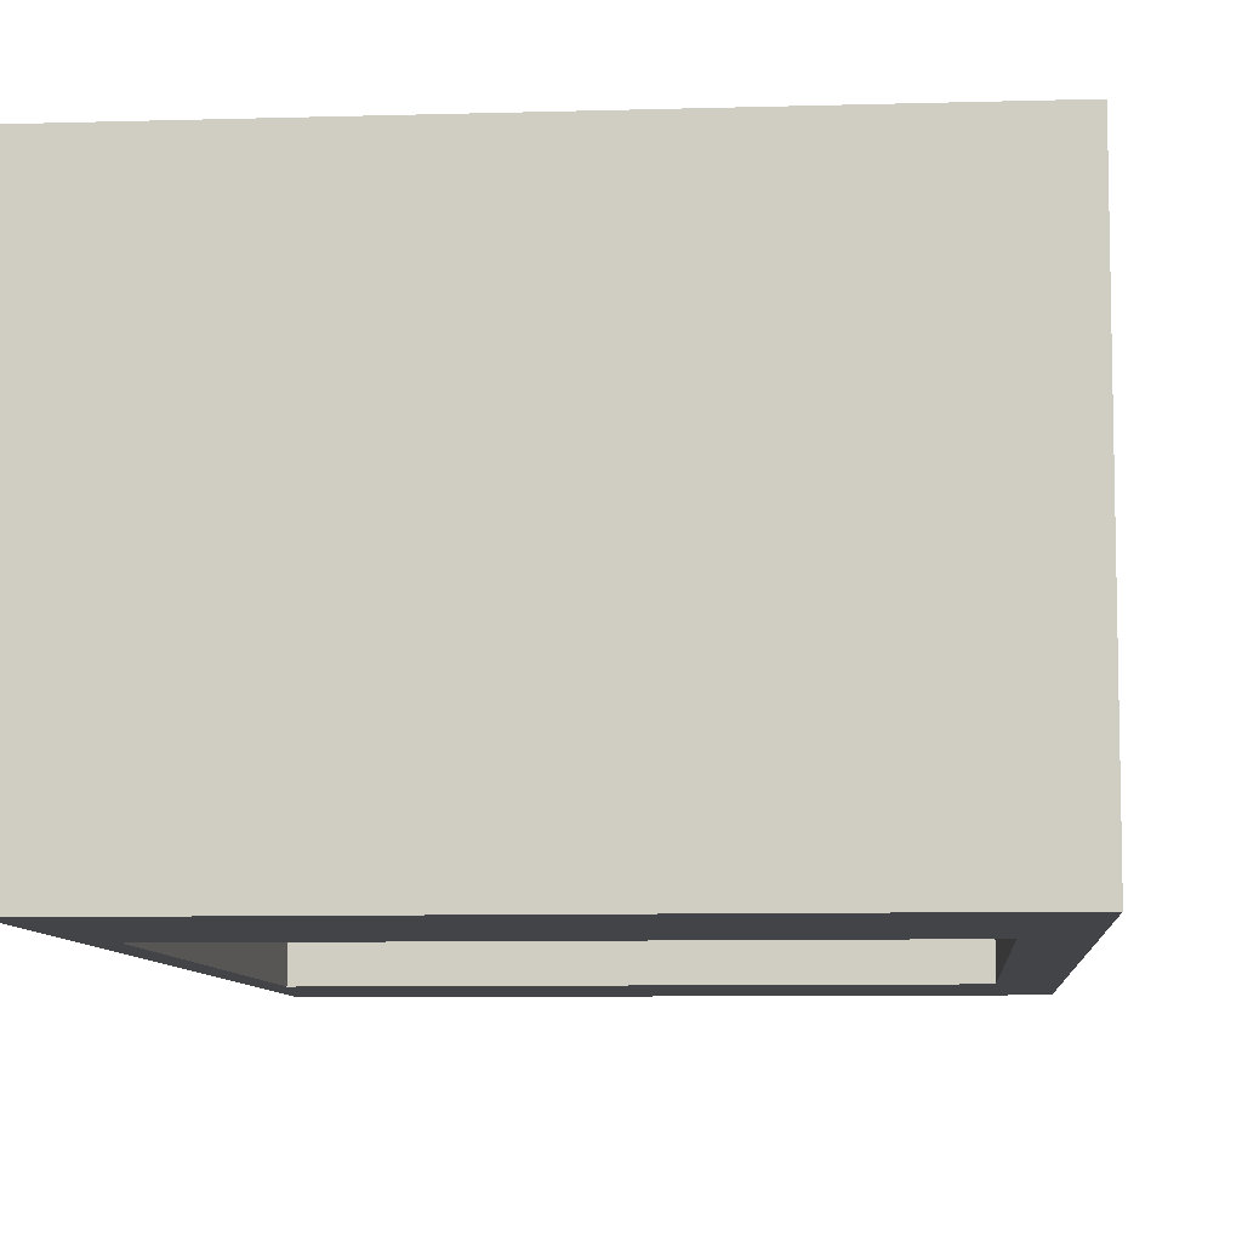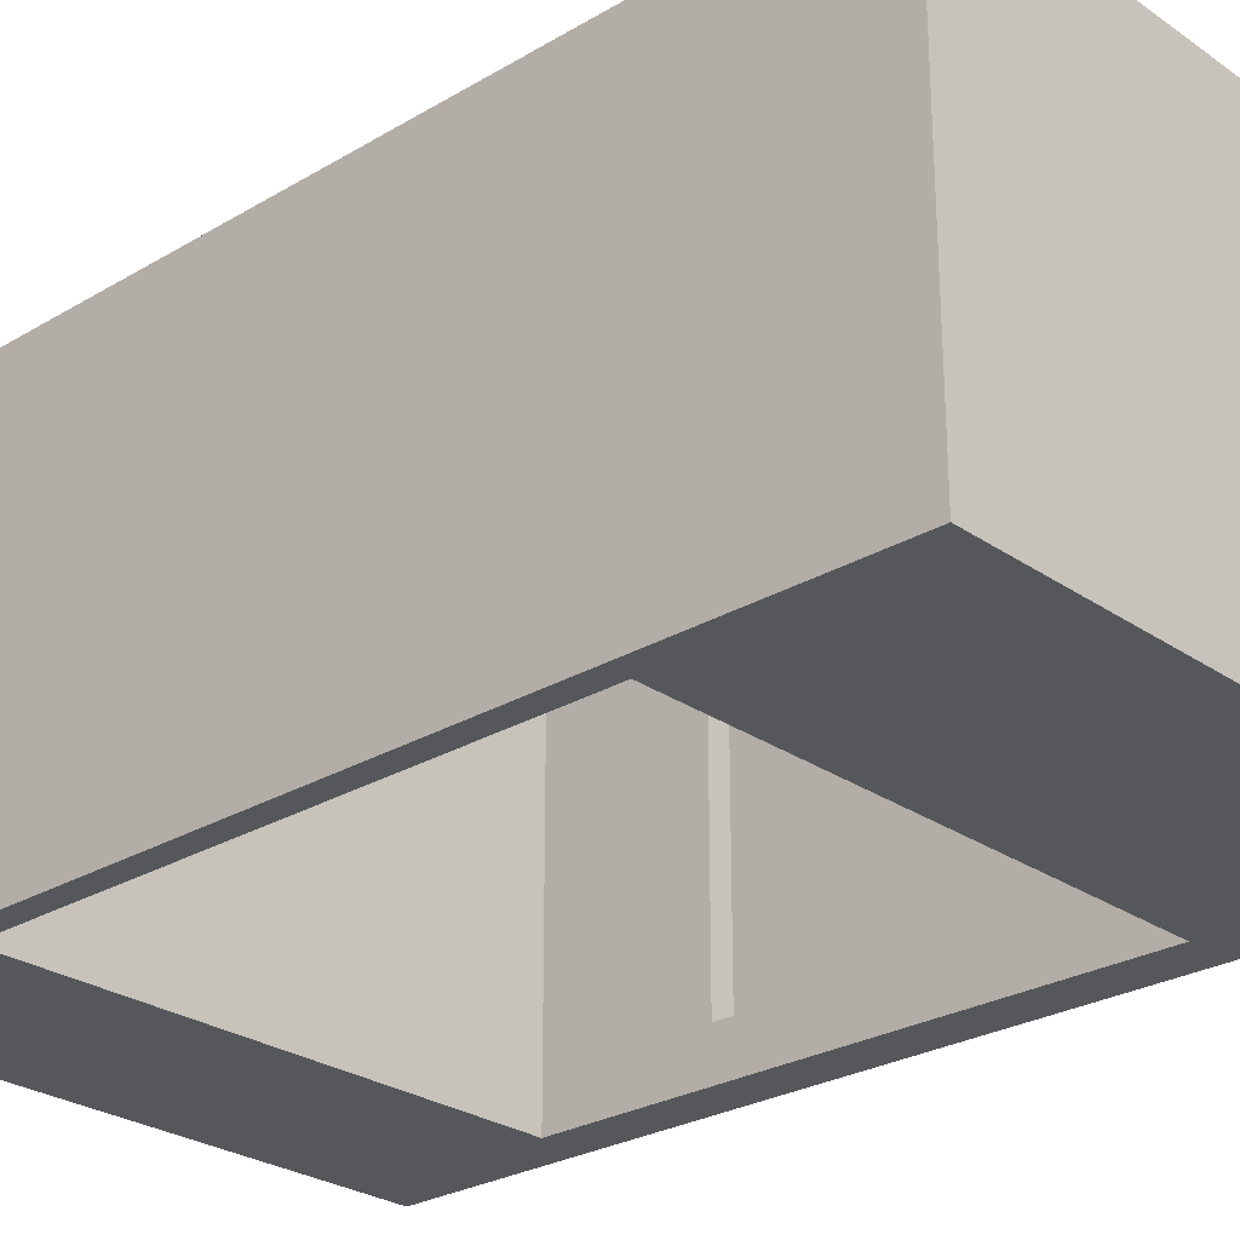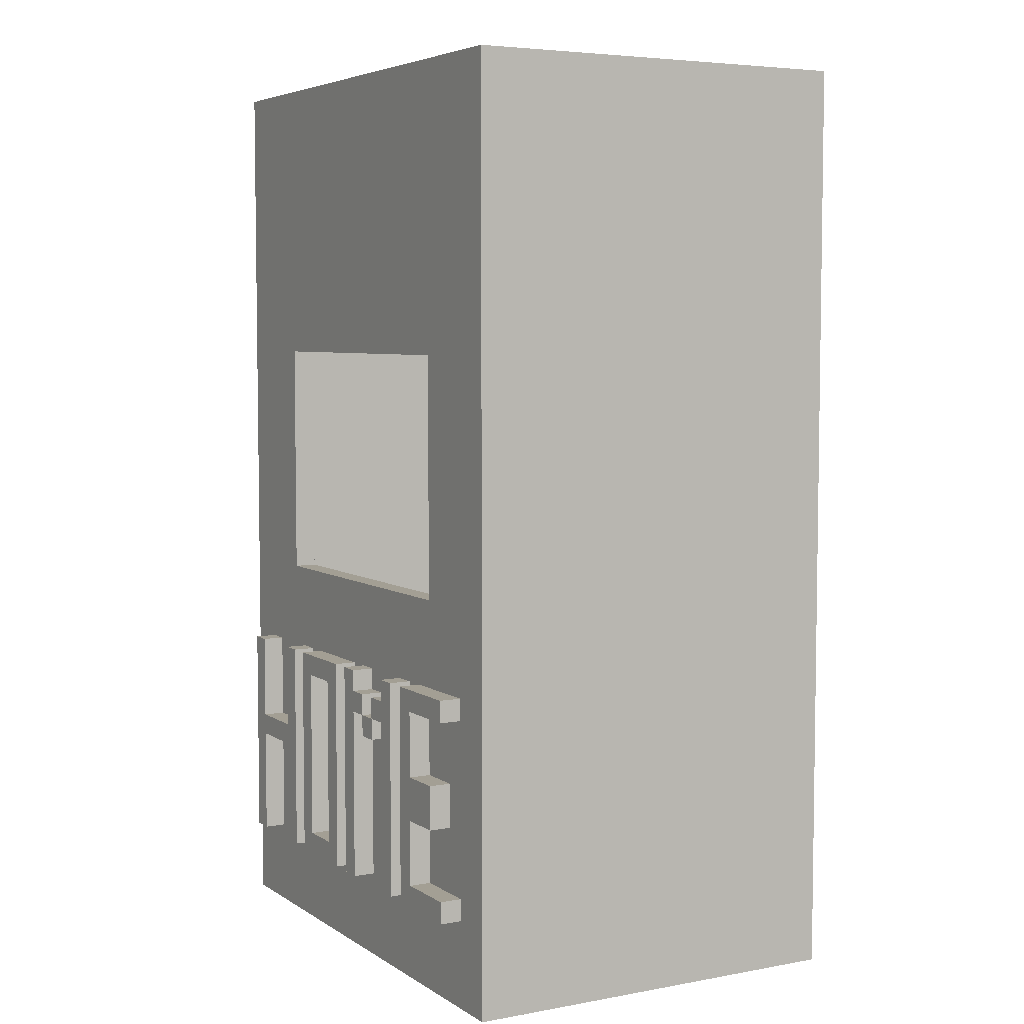
<metadata>
{"format":"obj","ext":"obj","renderer":"f3d","projection":"perspective","resolution":1024,"background":"white","views":[{"elev":-8.3,"azim":4.6,"up":"+Y"},{"elev":-26.7,"azim":-47.2,"up":"+Y"},{"elev":5.3,"azim":-119.3,"up":"+Z"}]}
</metadata>
<code>
o
v -1.3 0.3 2.4
v -1.3 0.3 -1.8
v -1.3 1.9 2.4
v -1.3 1.9 -1.8
v -1.3 2.1 2.4
v -1.3 2.1 -1.8
v -1.1 2.1 -0.4
v -1.1 2.1 -0.5
v -1.1 2.1 -1.3
v -1.1 2.1 -1.4
v -1.1 2.2 -0.4
v -1.1 2.2 -0.5
v -1.1 2.2 -1.3
v -1.1 2.2 -1.4
v -1 2.1 -0.8
v -1 2.1 -1
v -1 2.2 -0.8
v -1 2.2 -1
v -0.8 2.1 -0.5
v -0.8 2.1 -0.8
v -0.8 2.1 -1
v -0.8 2.1 -1.3
v -0.8 2.2 -0.5
v -0.8 2.2 -0.8
v -0.8 2.2 -1
v -0.8 2.2 -1.3
v -0.6 2.1 -0.4
v -0.6 2.1 -1.4
v -0.6 2.2 -0.4
v -0.6 2.2 -1.4
v -0.4 2.1 -0.6
v -0.4 2.1 -0.7
v -0.4 2.2 -0.6
v -0.4 2.2 -0.7
v -0.3 2.1 -0.5
v -0.3 2.1 -0.6
v -0.3 2.2 -0.5
v -0.3 2.2 -0.6
v -0.2 2.1 -0.4
v -0.2 2.1 -0.5
v -0.2 2.1 -0.6
v -0.2 2.1 -1.4
v -0.2 2.2 -0.4
v -0.2 2.2 -0.5
v -0.2 2.2 -0.6
v -0.2 2.2 -1.4
v -1.192e-07 2.1 -0.4
v -1.192e-07 2.1 -1.4
v -1.192e-07 2.2 -0.4
v -1.192e-07 2.2 -1.4
v 0.3 2.1 -0.5
v 0.3 2.1 -1.3
v 0.3 2.2 -0.5
v 0.3 2.2 -1.3
v 0.5 2.1 -0.4
v 0.5 2.1 -1.4
v 0.5 2.2 -0.4
v 0.5 2.2 -1.4
v 0.7 2 1.1
v 0.7 2 0
v 0.7 2.1 1.1
v 0.7 2.1 0
v 0.9 2.1 -0.4
v 0.9 2.1 -0.8
v 0.9 2.1 -0.9
v 0.9 2.1 -1.4
v 0.9 2.2 -0.4
v 0.9 2.2 -0.8
v 0.9 2.2 -0.9
v 0.9 2.2 -1.4
v 1 0.3 1.4
v 1 0.3 -1
v 1 0.4 1
v 1 0.4 -0.3
v 1 0.5 0.9
v 1 0.5 -0.3
v 1 0.5 -0.4
v 1 0.6 -0.3
v 1 0.6 -0.4
v 1 1.7 1
v 1 1.7 0.9
v 1 1.7 -0.3
v 1 1.9 1.4
v 1 1.9 -1
v 1 2 1.4
v 1 2 -1
v 1.1 0.5 0.9
v 1.1 0.5 -0.3
v 1.1 0.6 -0.3
v 1.1 1.7 0.9
v 1.1 1.7 -0.3
v -1.2 0.3 1.4
v -1.2 0.3 -1
v -1.2 1.9 1.4
v -1.2 1.9 -1
v -1.2 2 1.4
v -1.2 2 -1
v -0.8 2 1.1
v -0.8 2 0
v -0.8 2.1 1.1
v -0.8 2.1 0
v -0.7 2.1 -0.4
v -0.7 2.1 -1.4
v -0.7 2.2 -0.4
v -0.7 2.2 -1.4
v -0.5 2.1 -0.4
v -0.5 2.1 -0.5
v -0.5 2.1 -0.6
v -0.5 2.1 -1.4
v -0.5 2.2 -0.4
v -0.5 2.2 -0.5
v -0.5 2.2 -0.6
v -0.5 2.2 -1.4
v -0.4 2.1 -0.5
v -0.4 2.1 -0.6
v -0.4 2.2 -0.5
v -0.4 2.2 -0.6
v -0.3 2.1 -0.6
v -0.3 2.1 -0.7
v -0.3 2.2 -0.6
v -0.3 2.2 -0.7
v -0.1 2.1 -0.4
v -0.1 2.1 -1.4
v -0.1 2.2 -0.4
v -0.1 2.2 -1.4
v 0.1 2.1 -0.5
v 0.1 2.1 -1.3
v 0.1 2.2 -0.5
v 0.1 2.2 -1.3
v 0.4 2.1 -0.4
v 0.4 2.1 -1.4
v 0.4 2.2 -0.4
v 0.4 2.2 -1.4
v 0.6 2.1 -0.4
v 0.6 2.1 -0.8
v 0.6 2.1 -0.9
v 0.6 2.1 -1.4
v 0.6 2.2 -0.4
v 0.6 2.2 -0.8
v 0.6 2.2 -0.9
v 0.6 2.2 -1.4
v 1 2.1 -0.4
v 1 2.1 -1.4
v 1 2.2 -0.4
v 1 2.2 -1.4
v 1.2 0.3 2.4
v 1.2 0.3 -1.8
v 1.2 1.9 2.4
v 1.2 1.9 -1.8
v 1.2 2.1 2.4
v 1.2 2.1 -1.8
v -1.3 0.3 2.4
v -1.3 1.9 2.4
v -1.3 2.1 2.4
v 1.2 0.3 2.4
v 1.2 1.9 2.4
v 1.2 2.1 2.4
v -0.8 2 0
v -0.8 2.1 0
v 0.7 2 0
v 0.7 2.1 0
v 1 0.5 -0.3
v 1 0.6 -0.3
v 1 1.7 -0.3
v 1.1 0.5 -0.3
v 1.1 0.6 -0.3
v 1.1 1.7 -0.3
v -1.1 2.1 -0.4
v -1.1 2.2 -0.4
v -0.7 2.1 -0.4
v -0.7 2.2 -0.4
v -0.6 2.1 -0.4
v -0.6 2.2 -0.4
v -0.5 2.1 -0.4
v -0.5 2.2 -0.4
v -0.2 2.1 -0.4
v -0.2 2.2 -0.4
v -0.1 2.1 -0.4
v -0.1 2.2 -0.4
v -1.192e-07 2.1 -0.4
v -1.192e-07 2.2 -0.4
v 0.4 2.1 -0.4
v 0.4 2.2 -0.4
v 0.5 2.1 -0.4
v 0.5 2.2 -0.4
v 0.6 2.1 -0.4
v 0.6 2.2 -0.4
v 0.9 2.1 -0.4
v 0.9 2.2 -0.4
v 1 2.1 -0.4
v 1 2.2 -0.4
v -0.5 2.1 -0.5
v -0.5 2.2 -0.5
v -0.4 2.1 -0.5
v -0.4 2.2 -0.5
v -0.3 2.1 -0.5
v -0.3 2.2 -0.5
v -0.2 2.1 -0.5
v -0.2 2.2 -0.5
v -0.4 2.1 -0.6
v -0.4 2.2 -0.6
v -0.3 2.1 -0.6
v -0.3 2.2 -0.6
v -1 2.1 -0.8
v -1 2.2 -0.8
v -0.8 2.1 -0.8
v -0.8 2.2 -0.8
v 0.6 2.1 -0.8
v 0.6 2.2 -0.8
v 0.9 2.1 -0.8
v 0.9 2.2 -0.8
v -1.2 0.3 -1
v -1.2 1.9 -1
v -1.2 2 -1
v 1 0.3 -1
v 1 1.9 -1
v 1 2 -1
v -1.1 2.1 -1.3
v -1.1 2.2 -1.3
v -0.8 2.1 -1.3
v -0.8 2.2 -1.3
v 0.1 2.1 -1.3
v 0.1 2.2 -1.3
v 0.3 2.1 -1.3
v 0.3 2.2 -1.3
v -1.2 0.3 1.4
v -1.2 1.9 1.4
v -1.2 2 1.4
v -0.1 2 1.4
v -1.192e-07 2 1.4
v 1 0.3 1.4
v 1 1.9 1.4
v 1 2 1.4
v -0.8 2 1.1
v -0.8 2.1 1.1
v 0.7 2 1.1
v 0.7 2.1 1.1
v 1 0.5 0.9
v 1 1.7 0.9
v 1.1 0.5 0.9
v 1.1 1.7 0.9
v -1.1 2.1 -0.5
v -1.1 2.2 -0.5
v -0.8 2.1 -0.5
v -0.8 2.2 -0.5
v 0.1 2.1 -0.5
v 0.1 2.2 -0.5
v 0.3 2.1 -0.5
v 0.3 2.2 -0.5
v -0.5 2.1 -0.6
v -0.5 2.2 -0.6
v -0.4 2.1 -0.6
v -0.4 2.2 -0.6
v -0.3 2.1 -0.6
v -0.3 2.2 -0.6
v -0.2 2.1 -0.6
v -0.2 2.2 -0.6
v -0.4 2.1 -0.7
v -0.4 2.2 -0.7
v -0.3 2.1 -0.7
v -0.3 2.2 -0.7
v 0.6 2.1 -0.9
v 0.6 2.2 -0.9
v 0.9 2.1 -0.9
v 0.9 2.2 -0.9
v -1 2.1 -1
v -1 2.2 -1
v -0.8 2.1 -1
v -0.8 2.2 -1
v -1.1 2.1 -1.4
v -1.1 2.2 -1.4
v -0.7 2.1 -1.4
v -0.7 2.2 -1.4
v -0.6 2.1 -1.4
v -0.6 2.2 -1.4
v -0.5 2.1 -1.4
v -0.5 2.2 -1.4
v -0.2 2.1 -1.4
v -0.2 2.2 -1.4
v -0.1 2.1 -1.4
v -0.1 2.2 -1.4
v -1.192e-07 2.1 -1.4
v -1.192e-07 2.2 -1.4
v 0.4 2.1 -1.4
v 0.4 2.2 -1.4
v 0.5 2.1 -1.4
v 0.5 2.2 -1.4
v 0.6 2.1 -1.4
v 0.6 2.2 -1.4
v 0.9 2.1 -1.4
v 0.9 2.2 -1.4
v 1 2.1 -1.4
v 1 2.2 -1.4
v -1.3 0.3 -1.8
v -1.3 1.9 -1.8
v -1.3 2.1 -1.8
v 1.2 0.3 -1.8
v 1.2 1.9 -1.8
v 1.2 2.1 -1.8
v -1.3 0.3 2.4
v 1.2 0.3 2.4
v -1.2 0.3 1.4
v 1 0.3 1.4
v -1.2 0.3 -1
v 1 0.3 -1
v -1.3 0.3 -1.8
v 1.2 0.3 -1.8
v 1 1.7 0.9
v 1.1 1.7 0.9
v 1 1.7 -0.3
v 1.1 1.7 -0.3
v -1.2 2 1.4
v -0.1 2 1.4
v -1.192e-07 2 1.4
v 1 2 1.4
v -0.1 2 1.3
v -1.192e-07 2 1.3
v -0.9 2 1.2
v 0.8 2 1.2
v -0.8 2 1.1
v 0.7 2 1.1
v -0.8 2 0
v 0.7 2 0
v -0.9 2 -0.1
v 0.8 2 -0.1
v -1.2 2 -1
v 1 2 -1
v 1 0.5 0.9
v 1.1 0.5 0.9
v 1 0.5 -0.3
v 1.1 0.5 -0.3
v -1.3 2.1 2.4
v 1.2 2.1 2.4
v -0.2 2.1 2.2
v 0.1 2.1 2.2
v -0.4 2.1 1.8
v -0.2 2.1 1.8
v 0.1 2.1 1.8
v 0.3 2.1 1.8
v -0.4 2.1 1.6
v -0.3 2.1 1.6
v 0.2 2.1 1.6
v 0.3 2.1 1.6
v -0.3 2.1 1.5
v -0.2 2.1 1.5
v 0.1 2.1 1.5
v 0.2 2.1 1.5
v -0.2 2.1 1.4
v -0.1 2.1 1.4
v -1.192e-07 2.1 1.4
v 0.1 2.1 1.4
v -0.1 2.1 1.3
v -1.192e-07 2.1 1.3
v -0.9 2.1 1.2
v 0.8 2.1 1.2
v -0.8 2.1 1.1
v 0.7 2.1 1.1
v -0.8 2.1 0
v 0.7 2.1 0
v -0.9 2.1 -0.1
v 0.8 2.1 -0.1
v -1.1 2.1 -0.4
v -0.7 2.1 -0.4
v -0.6 2.1 -0.4
v -0.5 2.1 -0.4
v -0.2 2.1 -0.4
v -0.1 2.1 -0.4
v -1.192e-07 2.1 -0.4
v 0.4 2.1 -0.4
v 0.5 2.1 -0.4
v 0.6 2.1 -0.4
v 0.9 2.1 -0.4
v 1 2.1 -0.4
v -1.1 2.1 -0.5
v -0.8 2.1 -0.5
v -0.5 2.1 -0.5
v -0.4 2.1 -0.5
v -0.3 2.1 -0.5
v -0.2 2.1 -0.5
v 0.1 2.1 -0.5
v 0.3 2.1 -0.5
v -0.5 2.1 -0.6
v -0.4 2.1 -0.6
v -0.3 2.1 -0.6
v -0.2 2.1 -0.6
v -0.4 2.1 -0.7
v -0.3 2.1 -0.7
v -1 2.1 -0.8
v -0.8 2.1 -0.8
v 0.6 2.1 -0.8
v 0.9 2.1 -0.8
v 0.6 2.1 -0.9
v 0.9 2.1 -0.9
v -1 2.1 -1
v -0.8 2.1 -1
v -1.1 2.1 -1.3
v -0.8 2.1 -1.3
v 0.1 2.1 -1.3
v 0.3 2.1 -1.3
v -1.1 2.1 -1.4
v -0.7 2.1 -1.4
v -0.6 2.1 -1.4
v -0.5 2.1 -1.4
v -0.2 2.1 -1.4
v -0.1 2.1 -1.4
v -1.192e-07 2.1 -1.4
v 0.4 2.1 -1.4
v 0.5 2.1 -1.4
v 0.6 2.1 -1.4
v 0.9 2.1 -1.4
v 1 2.1 -1.4
v -1.3 2.1 -1.8
v 1.2 2.1 -1.8
v -1.1 2.2 -0.4
v -0.7 2.2 -0.4
v -0.6 2.2 -0.4
v -0.5 2.2 -0.4
v -0.2 2.2 -0.4
v -0.1 2.2 -0.4
v -1.192e-07 2.2 -0.4
v 0.4 2.2 -0.4
v 0.5 2.2 -0.4
v 0.6 2.2 -0.4
v 0.9 2.2 -0.4
v 1 2.2 -0.4
v -1.1 2.2 -0.5
v -0.8 2.2 -0.5
v -0.5 2.2 -0.5
v -0.4 2.2 -0.5
v -0.3 2.2 -0.5
v -0.2 2.2 -0.5
v 0.1 2.2 -0.5
v 0.3 2.2 -0.5
v -0.5 2.2 -0.6
v -0.4 2.2 -0.6
v -0.3 2.2 -0.6
v -0.2 2.2 -0.6
v -0.4 2.2 -0.7
v -0.3 2.2 -0.7
v -1 2.2 -0.8
v -0.8 2.2 -0.8
v 0.6 2.2 -0.8
v 0.9 2.2 -0.8
v 0.6 2.2 -0.9
v 0.9 2.2 -0.9
v -1 2.2 -1
v -0.8 2.2 -1
v -1.1 2.2 -1.3
v -0.8 2.2 -1.3
v 0.1 2.2 -1.3
v 0.3 2.2 -1.3
v -1.1 2.2 -1.4
v -0.7 2.2 -1.4
v -0.6 2.2 -1.4
v -0.5 2.2 -1.4
v -0.2 2.2 -1.4
v -0.1 2.2 -1.4
v -1.192e-07 2.2 -1.4
v 0.4 2.2 -1.4
v 0.5 2.2 -1.4
v 0.6 2.2 -1.4
v 0.9 2.2 -1.4
v 1 2.2 -1.4
f 3 2 1
f 4 2 3
f 5 4 3
f 6 4 5
f 11 8 7
f 12 8 11
f 13 10 9
f 14 10 13
f 17 16 15
f 18 16 17
f 23 20 19
f 24 20 23
f 25 22 21
f 26 22 25
f 29 28 27
f 30 28 29
f 33 32 31
f 34 32 33
f 37 36 35
f 38 36 37
f 43 40 39
f 44 40 43
f 45 42 41
f 46 42 45
f 49 48 47
f 50 48 49
f 53 52 51
f 54 52 53
f 57 56 55
f 58 56 57
f 61 60 59
f 62 60 61
f 67 64 63
f 68 64 67
f 69 66 65
f 70 66 69
f 73 72 71
f 74 72 73
f 75 74 73
f 76 72 74
f 76 74 75
f 77 72 76
f 78 77 76
f 79 72 77
f 79 77 78
f 80 73 71
f 80 75 73
f 81 75 80
f 82 79 78
f 83 81 80
f 83 82 81
f 83 80 71
f 84 72 79
f 84 82 83
f 84 79 82
f 85 84 83
f 86 84 85
f 89 88 87
f 90 89 87
f 91 89 90
f 92 93 94
f 94 93 95
f 94 95 96
f 96 95 97
f 98 99 100
f 100 99 101
f 102 103 104
f 104 103 105
f 106 107 110
f 110 107 111
f 108 109 112
f 112 109 113
f 114 115 116
f 116 115 117
f 118 119 120
f 120 119 121
f 122 123 124
f 124 123 125
f 126 127 128
f 128 127 129
f 130 131 132
f 132 131 133
f 134 135 138
f 138 135 139
f 136 137 140
f 140 137 141
f 142 143 144
f 144 143 145
f 146 147 148
f 148 147 149
f 148 149 150
f 150 149 151
f 155 153 152
f 156 154 153
f 156 153 155
f 157 154 156
f 160 159 158
f 161 159 160
f 165 163 162
f 166 164 163
f 166 163 165
f 167 164 166
f 170 169 168
f 171 169 170
f 174 173 172
f 175 173 174
f 178 177 176
f 179 177 178
f 182 181 180
f 183 181 182
f 186 185 184
f 187 185 186
f 190 189 188
f 191 189 190
f 194 193 192
f 195 193 194
f 198 197 196
f 199 197 198
f 202 201 200
f 203 201 202
f 206 205 204
f 207 205 206
f 210 209 208
f 211 209 210
f 215 213 212
f 216 214 213
f 216 213 215
f 217 214 216
f 220 219 218
f 221 219 220
f 224 223 222
f 225 223 224
f 227 228 229
f 227 229 230
f 226 227 231
f 227 230 232
f 231 227 232
f 232 230 233
f 234 235 236
f 236 235 237
f 238 239 240
f 240 239 241
f 242 243 244
f 244 243 245
f 246 247 248
f 248 247 249
f 250 251 252
f 252 251 253
f 254 255 256
f 256 255 257
f 258 259 260
f 260 259 261
f 262 263 264
f 264 263 265
f 266 267 268
f 268 267 269
f 270 271 272
f 272 271 273
f 274 275 276
f 276 275 277
f 278 279 280
f 280 279 281
f 282 283 284
f 284 283 285
f 286 287 288
f 288 287 289
f 290 291 292
f 292 291 293
f 294 295 297
f 295 296 298
f 297 295 298
f 298 296 299
f 302 301 300
f 303 301 302
f 304 302 300
f 305 301 303
f 306 304 300
f 306 305 304
f 307 301 305
f 307 305 306
f 310 309 308
f 311 309 310
f 316 313 312
f 316 314 313
f 317 315 314
f 317 314 316
f 318 316 312
f 318 317 316
f 319 315 317
f 319 317 318
f 320 319 318
f 321 319 320
f 322 320 318
f 323 319 321
f 324 318 312
f 324 323 322
f 324 322 318
f 325 319 323
f 325 323 324
f 325 315 319
f 326 324 312
f 326 325 324
f 327 315 325
f 327 325 326
f 328 329 330
f 330 329 331
f 332 333 334
f 334 333 335
f 332 334 336
f 334 335 337
f 336 334 337
f 335 333 338
f 337 335 338
f 338 333 339
f 336 337 340
f 332 336 340
f 338 339 340
f 337 338 340
f 340 339 341
f 341 339 342
f 339 333 343
f 342 339 343
f 341 342 344
f 340 341 344
f 344 342 345
f 345 342 346
f 342 343 347
f 346 342 347
f 345 346 348
f 344 345 348
f 348 346 349
f 349 346 350
f 346 347 351
f 350 346 351
f 349 350 352
f 348 349 352
f 350 351 353
f 352 350 353
f 332 340 354
f 340 344 354
f 352 353 354
f 348 352 354
f 344 348 354
f 343 333 355
f 354 353 355
f 353 351 355
f 351 347 355
f 347 343 355
f 354 355 356
f 356 355 357
f 354 356 358
f 357 355 359
f 332 354 360
f 358 359 360
f 354 358 360
f 359 355 361
f 360 359 361
f 355 333 361
f 332 360 362
f 360 361 362
f 362 361 363
f 363 361 364
f 364 361 365
f 365 361 366
f 366 361 367
f 367 361 368
f 368 361 369
f 369 361 370
f 370 361 371
f 361 333 372
f 371 361 372
f 372 333 373
f 332 362 374
f 365 366 376
f 376 366 377
f 377 366 378
f 378 366 379
f 377 378 383
f 383 378 384
f 382 383 386
f 384 385 387
f 374 375 388
f 388 375 389
f 371 372 390
f 390 372 391
f 374 388 394
f 332 374 396
f 394 395 396
f 374 394 396
f 396 395 397
f 380 381 398
f 398 381 399
f 332 396 400
f 363 364 401
f 401 364 402
f 386 387 403
f 382 386 403
f 387 385 404
f 403 387 404
f 367 368 405
f 405 368 406
f 369 370 407
f 407 370 408
f 392 393 409
f 409 393 410
f 373 333 411
f 409 410 412
f 410 411 412
f 408 409 412
f 405 406 412
f 332 400 412
f 406 407 412
f 403 404 412
f 401 402 412
f 404 405 412
f 400 401 412
f 402 403 412
f 407 408 412
f 411 333 413
f 412 411 413
f 414 415 426
f 426 415 427
f 416 417 428
f 418 419 431
f 420 421 432
f 432 421 433
f 428 429 434
f 416 428 434
f 434 429 435
f 430 431 436
f 431 419 437
f 436 431 437
f 435 436 438
f 438 436 439
f 427 415 441
f 422 423 442
f 424 425 443
f 422 442 444
f 442 443 444
f 443 425 445
f 444 443 445
f 440 441 446
f 441 415 447
f 446 441 447
f 447 415 449
f 420 432 450
f 433 421 451
f 448 449 452
f 449 415 453
f 452 449 453
f 416 434 454
f 454 434 455
f 437 419 456
f 456 419 457
f 420 450 458
f 450 451 458
f 451 421 459
f 458 451 459
f 422 444 460
f 460 444 461
f 445 425 462
f 462 425 463

</code>
